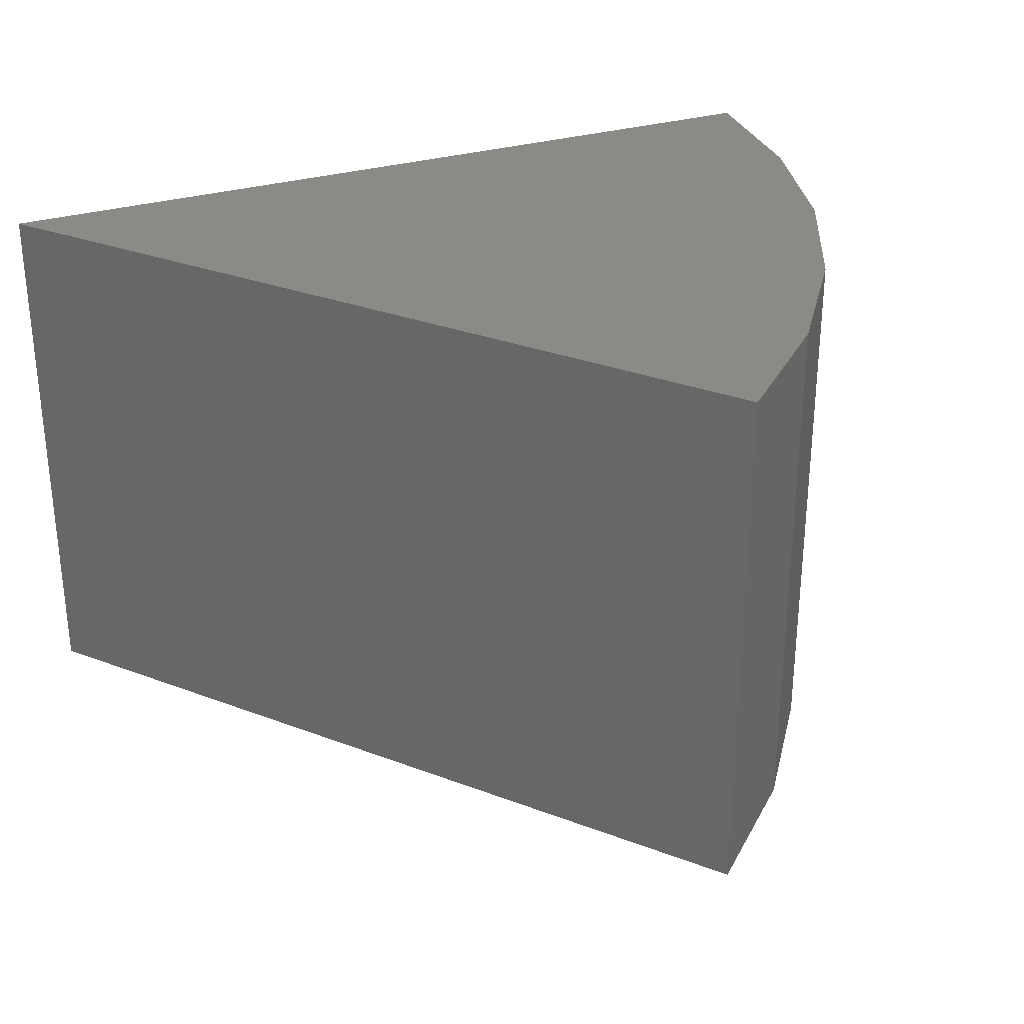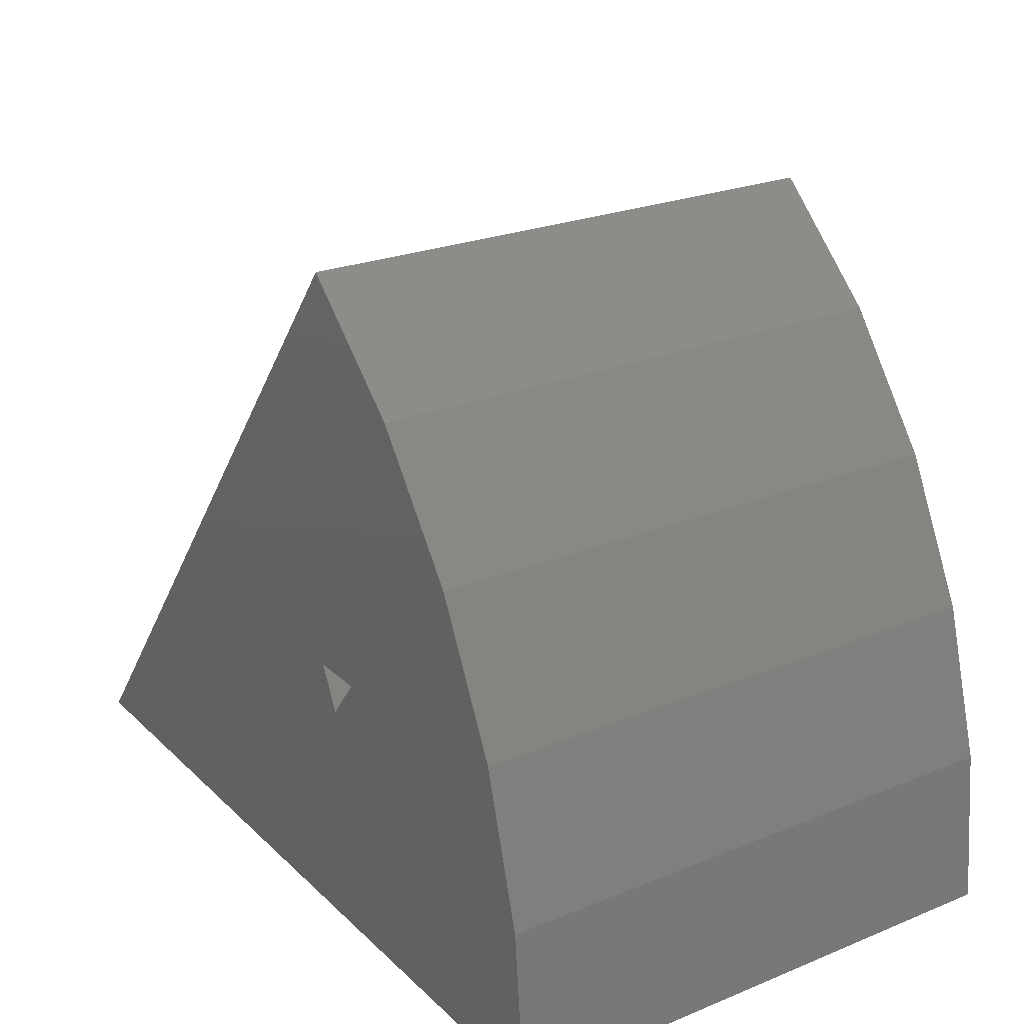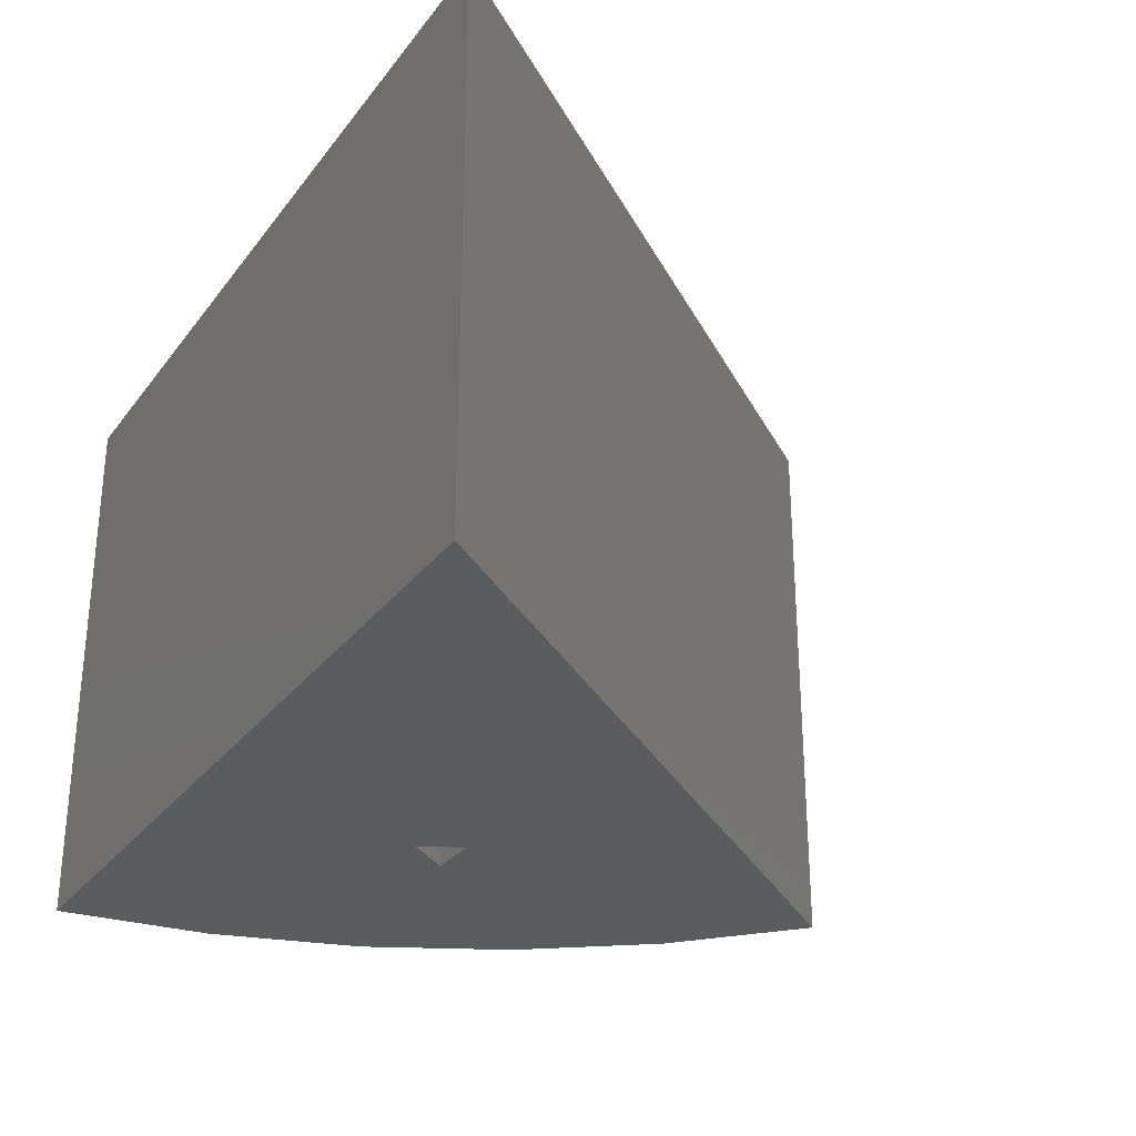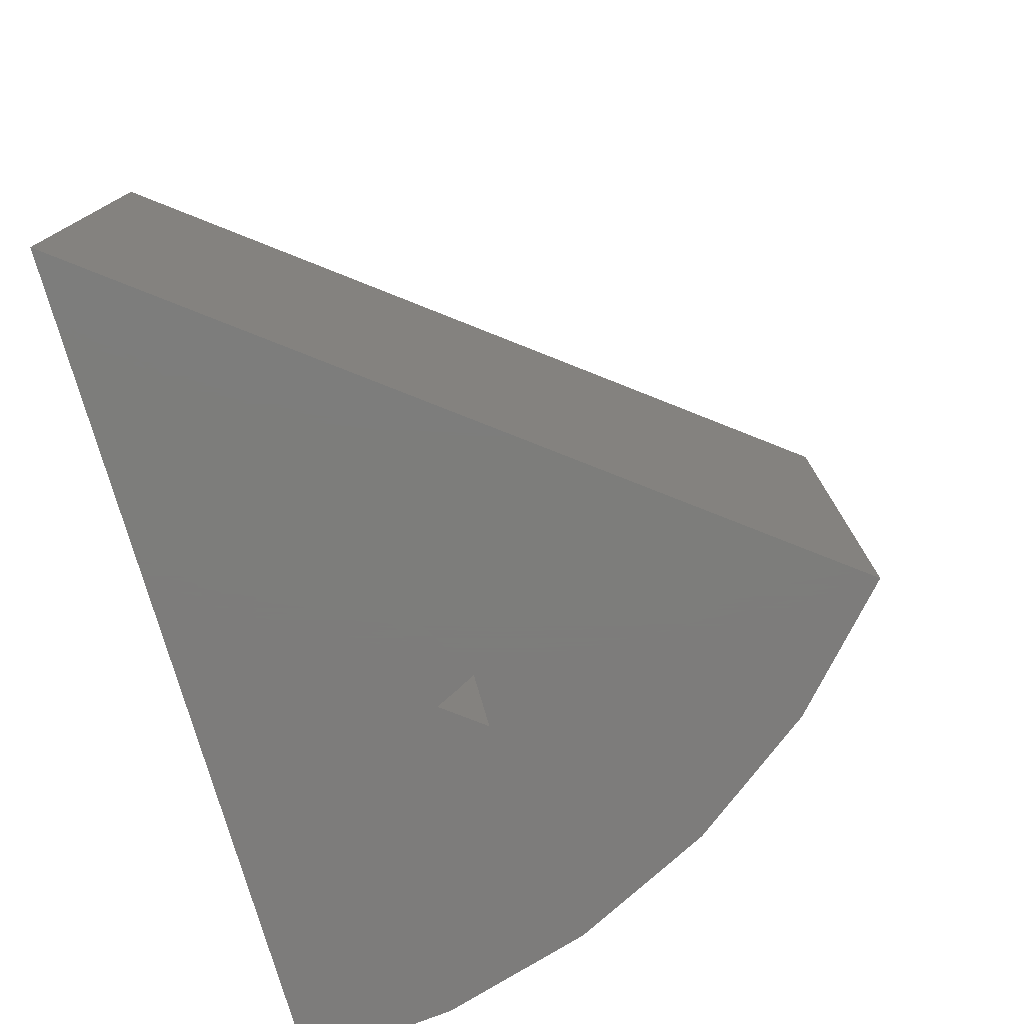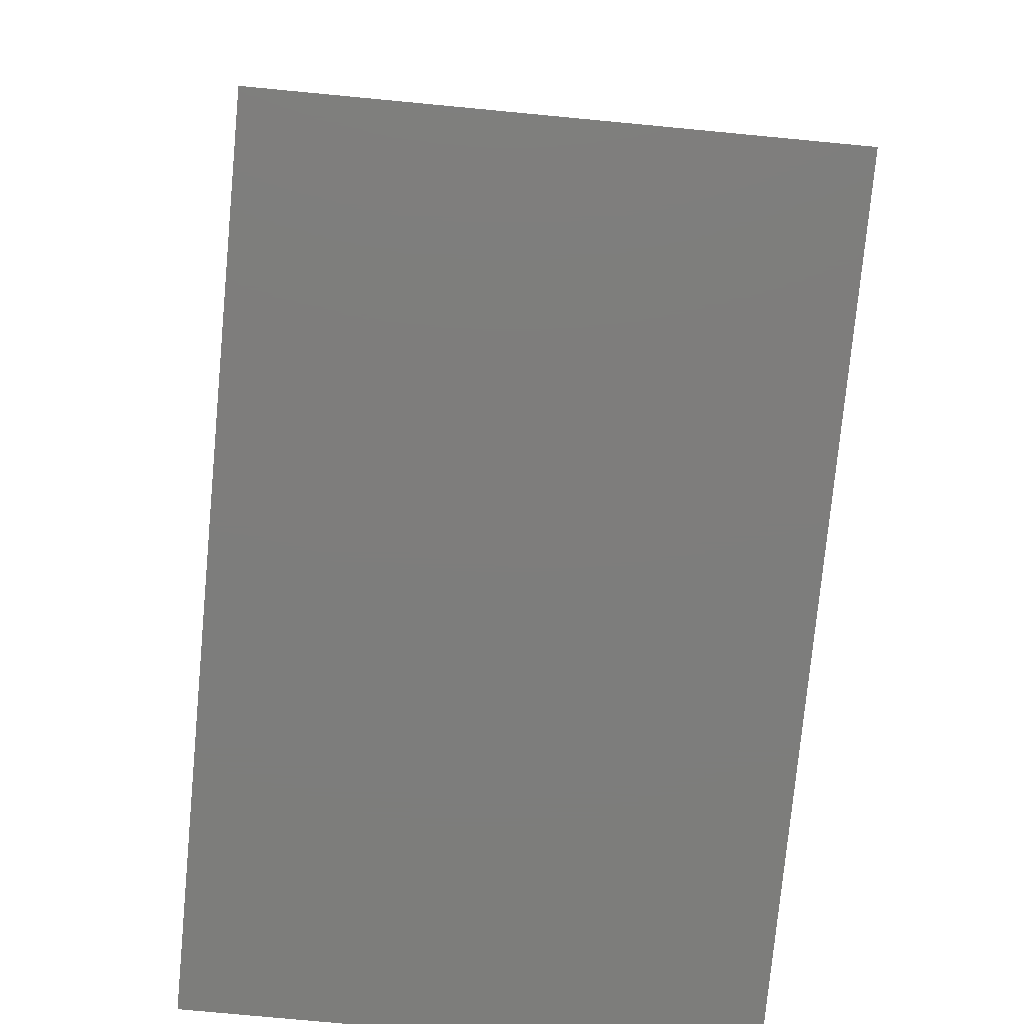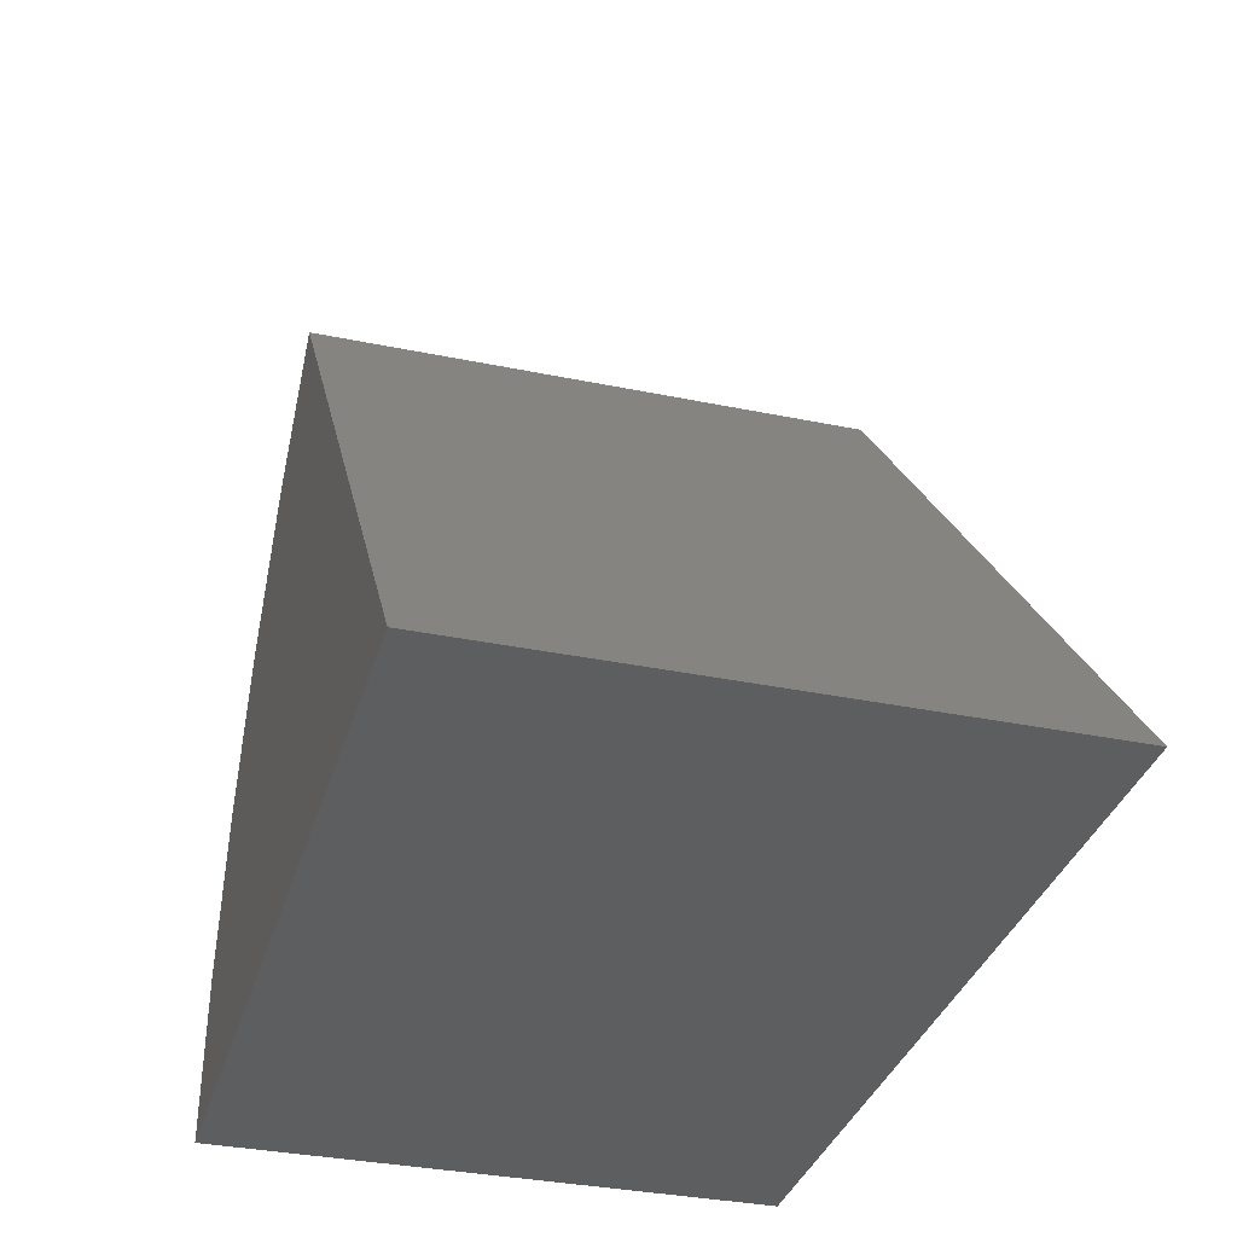
<metadata>
{"format":"stl","ext":"stl","renderer":"f3d","projection":"perspective","resolution":1024,"background":"white","views":[{"elev":30.4,"azim":-23.4,"up":"+Y"},{"elev":24.2,"azim":56.1,"up":"+Z"},{"elev":-28.9,"azim":-119.7,"up":"+Y"},{"elev":-76.4,"azim":-73.9,"up":"+Y"},{"elev":-76.9,"azim":84.6,"up":"+Z"},{"elev":-34.3,"azim":-105.6,"up":"+Z"}]}
</metadata>
<code>
# stl→obj: 22 verts, 40 faces
v 0 0 0
v 0.75 0 0
v 0.7376 0 0.136
v 0.4648 0 0.2045
v 0.456 0 0.2235
v 0.4463 0 0.2422
v 0.4593 0 0.5929
v 0.7007 0 0.2675
v 0.494 0 0.2422
v 0.6406 0 0.3901
v 0.5592 0 0.4998
v 0.4648 0.2394 0.2045
v 0.456 0.2394 0.2235
v 0.4463 0.2394 0.2422
v 0.494 0.2394 0.2422
v 0 0.4816 0
v 0.4593 0.4816 0.5929
v 0.75 0.4816 0
v 0.5592 0.4816 0.4998
v 0.6406 0.4816 0.3901
v 0.7007 0.4816 0.2675
v 0.7376 0.4816 0.136
f 1 2 3
f 1 3 4
f 1 4 5
f 1 5 6
f 1 6 7
f 8 9 3
f 3 9 4
f 8 10 9
f 9 10 11
f 9 11 6
f 6 11 7
f 4 12 5
f 5 12 13
f 5 13 6
f 6 13 14
f 4 9 12
f 12 9 15
f 6 14 9
f 9 14 15
f 15 13 12
f 15 14 13
f 1 7 16
f 16 7 17
f 1 16 2
f 2 16 18
f 16 17 19
f 16 19 20
f 16 20 21
f 16 21 22
f 16 22 18
f 17 7 19
f 19 7 11
f 19 11 20
f 20 11 10
f 20 10 21
f 21 10 8
f 21 8 22
f 22 8 3
f 22 3 18
f 18 3 2

</code>
